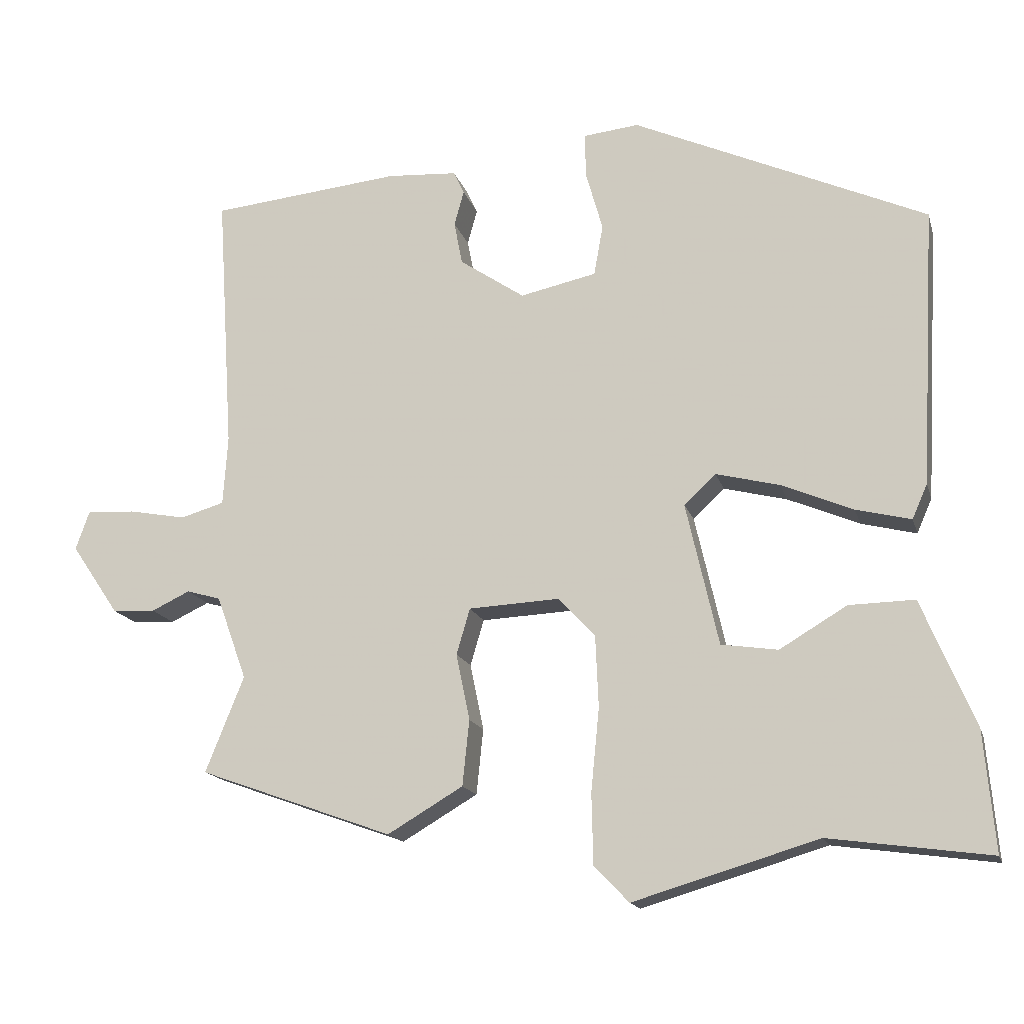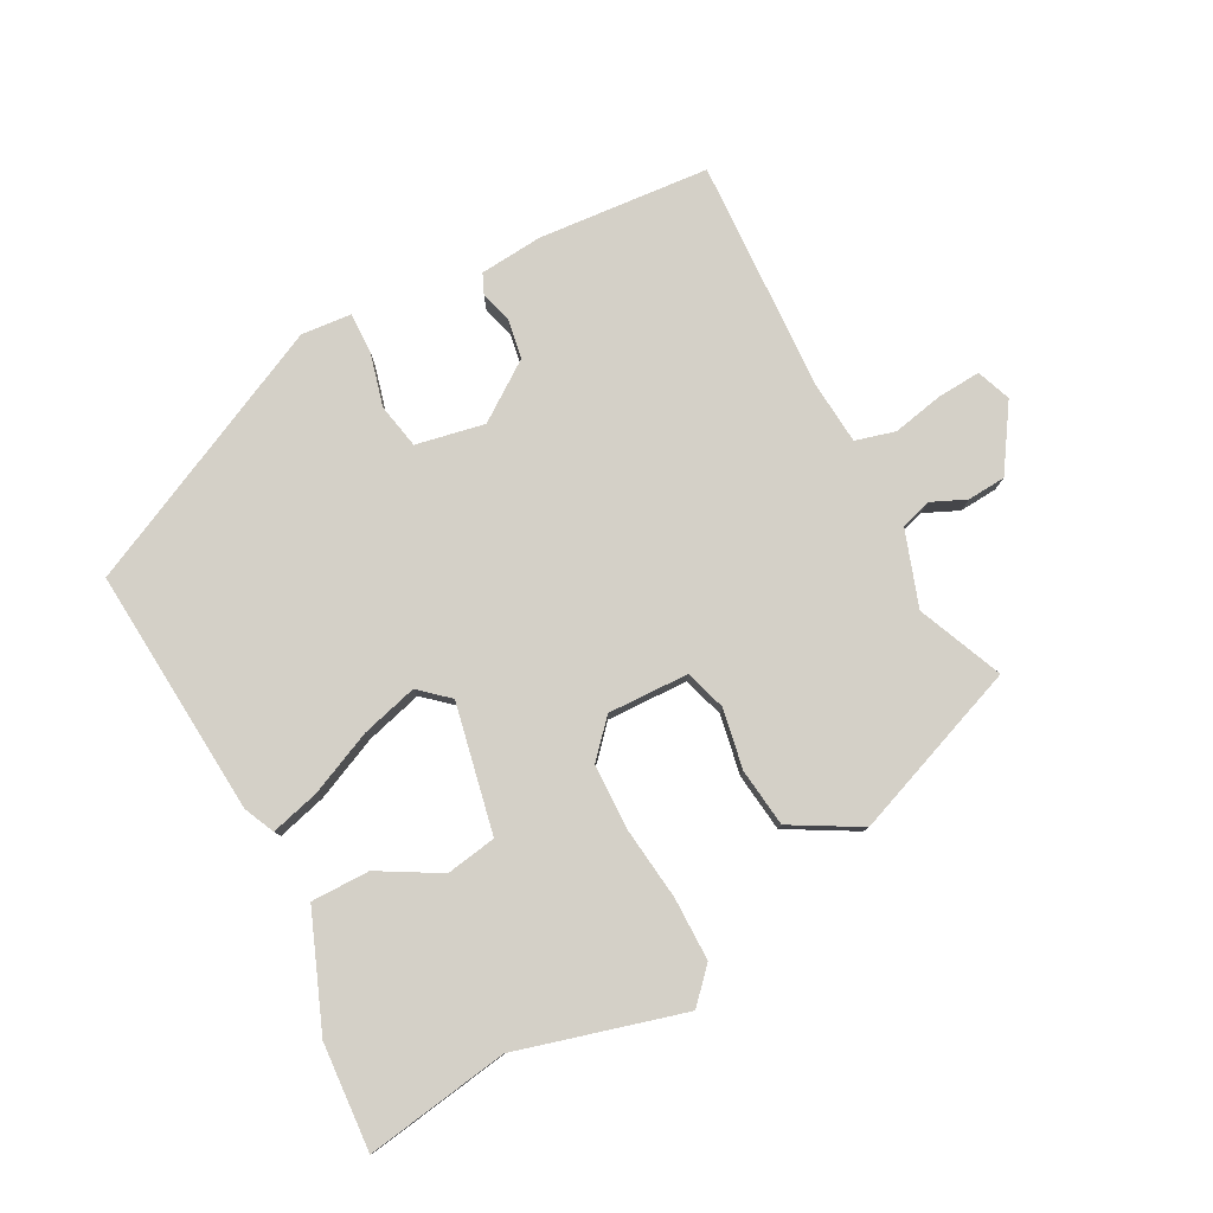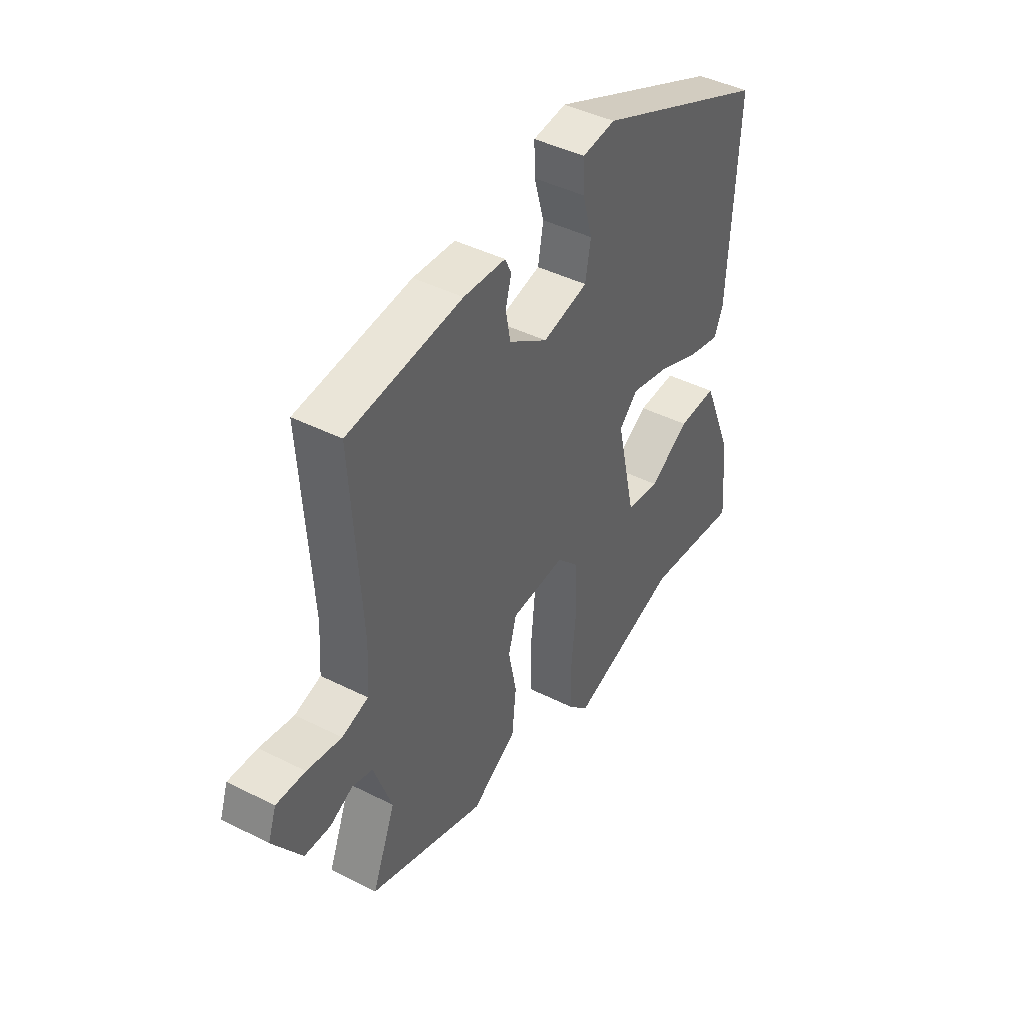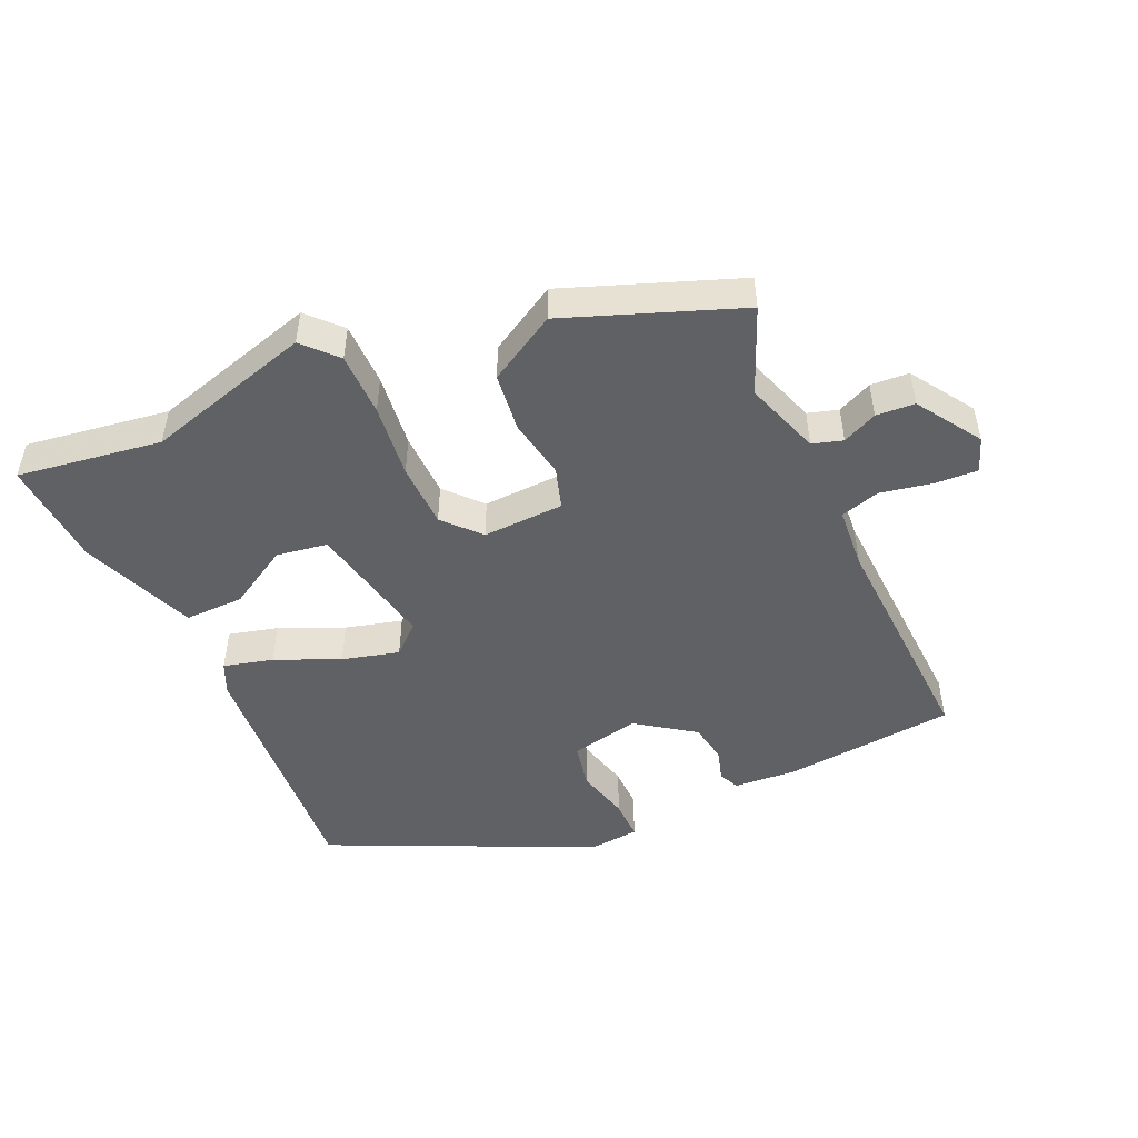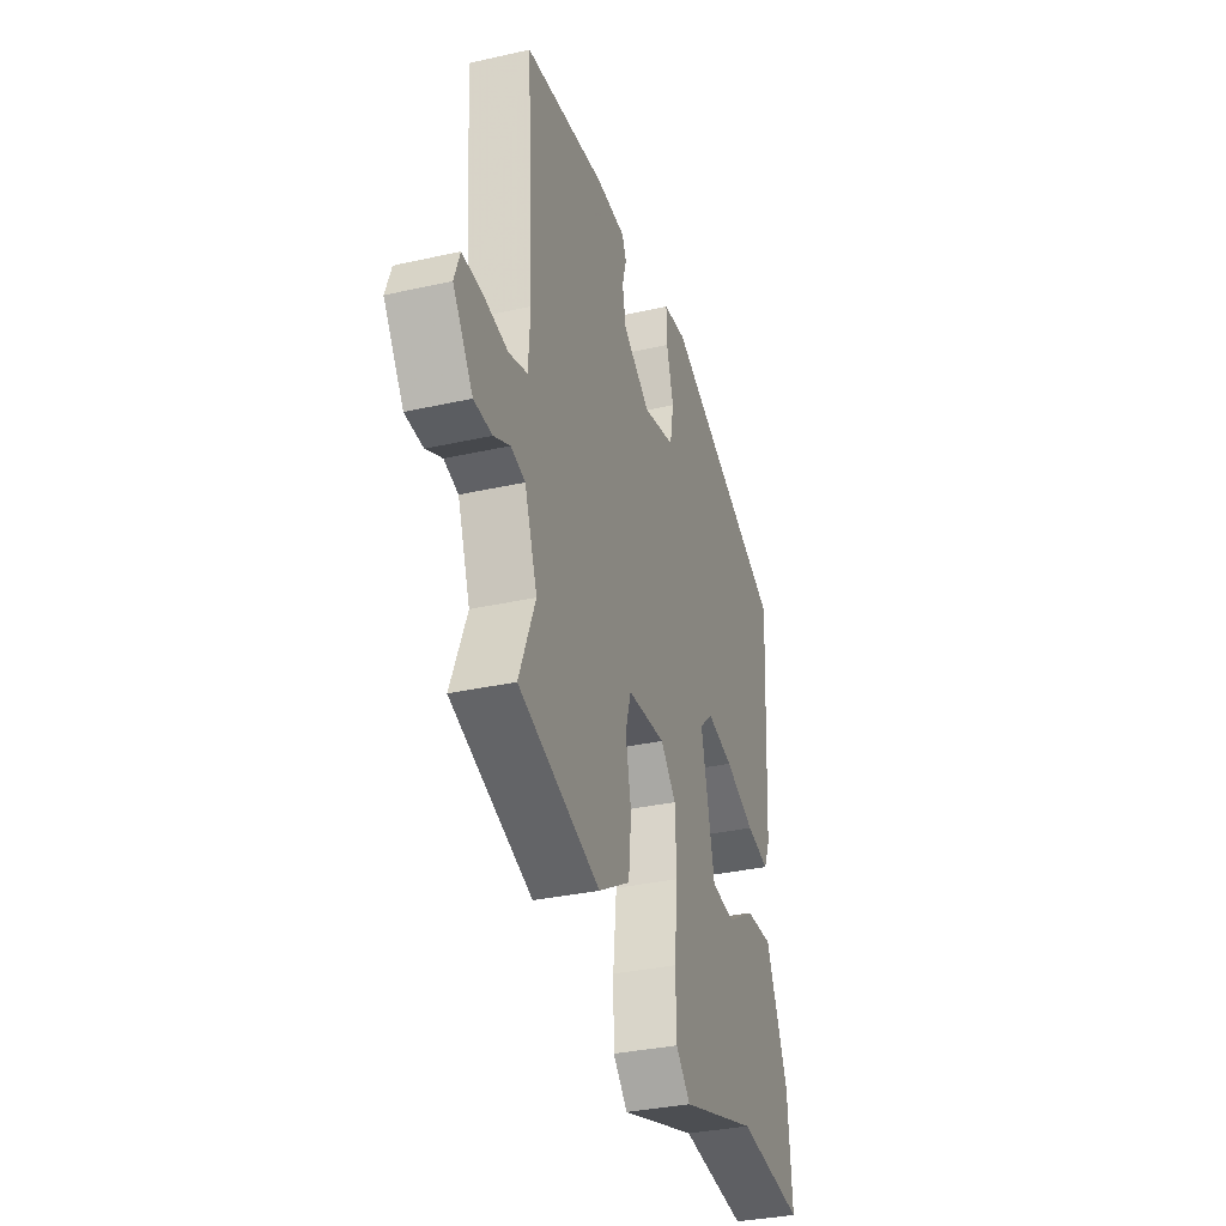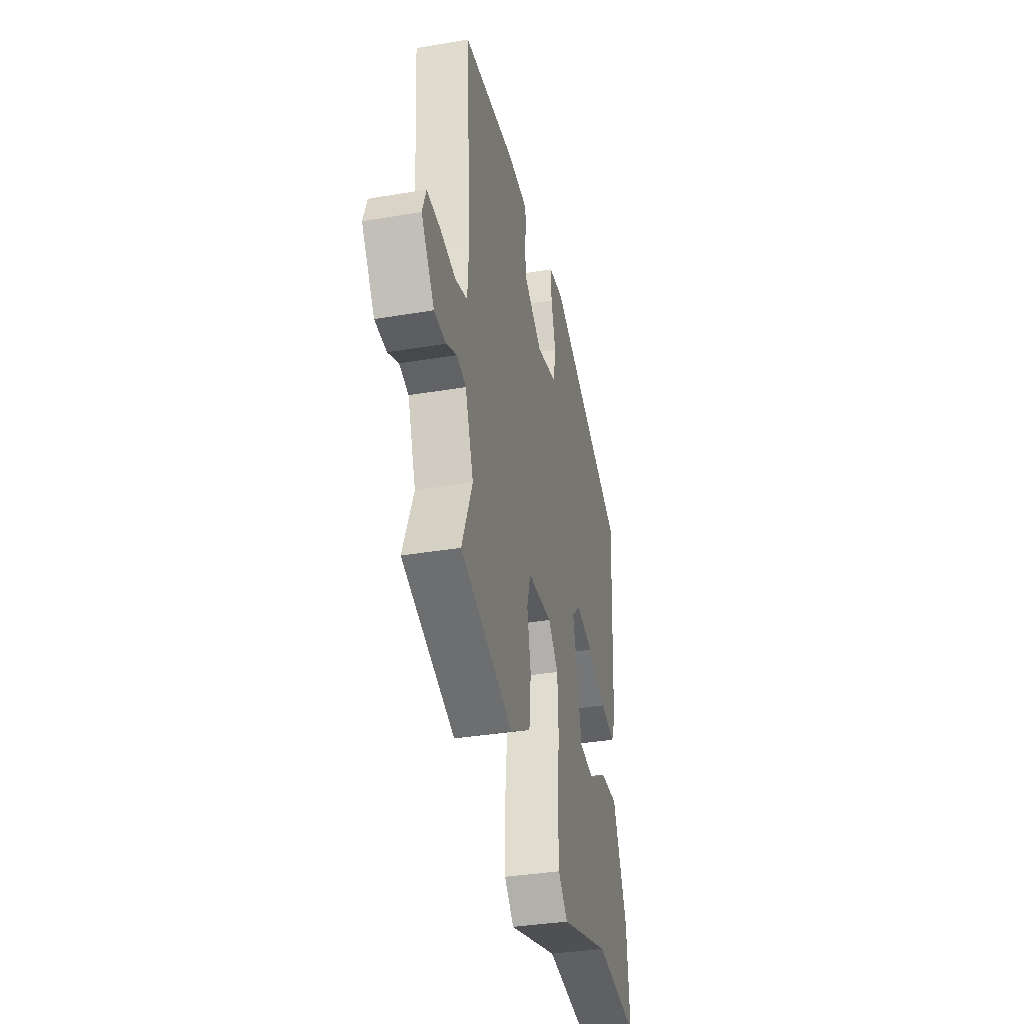
<metadata>
{"format":"obj","ext":"obj","renderer":"f3d","projection":"perspective","resolution":1024,"background":"white","views":[{"elev":-15.8,"azim":14.4,"up":"+Z"},{"elev":79.9,"azim":151.0,"up":"+Y"},{"elev":43.4,"azim":-59.2,"up":"+Z"},{"elev":-49.2,"azim":-156.6,"up":"+Y"},{"elev":-33.1,"azim":-72.7,"up":"+Z"},{"elev":-35.4,"azim":-77.3,"up":"+Z"}]}
</metadata>
<code>
v 0.53 0.07 -0.504
v 0.317 0.07 -0.475
v 0.072 0.07 -0.548
v 0.026 0.07 -0.5
v 0.024 0.07 -0.407
v 0.035 0.07 -0.297
v 0.031 0.07 -0.202
v -0.018 0.07 -0.15
v -0.138 0.07 -0.156
v -0.156 0.07 -0.217
v -0.138 0.07 -0.305
v -0.147 0.07 -0.392
v -0.247 0.07 -0.451
v -0.504 0.07 -0.359
v -0.453 0.07 -0.232
v -0.493 0.07 -0.121
v -0.538 0.07 -0.108
v -0.589 0.07 -0.132
v -0.646 0.07 -0.129
v -0.709 0.07 -0.036
v -0.691 0.07 0.015
v -0.627 0.07 0.012
v -0.551 0.07 -0.002
v -0.493 0.07 0.015
v -0.487 0.07 0.107
v -0.509 0.07 0.451
v -0.257 0.07 0.477
v -0.164 0.07 0.471
v -0.15 0.07 0.441
v -0.163 0.07 0.394
v -0.152 0.07 0.337
v -0.066 0.07 0.279
v 0.035 0.07 0.301
v 0.047 0.07 0.368
v 0.025 0.07 0.446
v 0.023 0.07 0.506
v 0.097 0.07 0.514
v 0.486 0.07 0.34
v 0.466 0.07 -0.028
v 0.446 0.07 -0.074
v 0.373 0.07 -0.056
v 0.278 0.07 -0.016
v 0.194 0.07 0.005
v 0.152 0.07 -0.034
v 0.195 0.07 -0.223
v 0.27 0.07 -0.234
v 0.359 0.07 -0.181
v 0.446 0.07 -0.179
v 0.516 0.07 -0.346
v 0.53 0 -0.504
v 0.317 0 -0.475
v 0.072 0 -0.548
v 0.026 0 -0.5
v 0.024 0 -0.407
v 0.035 0 -0.297
v 0.031 0 -0.202
v -0.018 0 -0.15
v -0.138 0 -0.156
v -0.156 0 -0.217
v -0.138 0 -0.305
v -0.147 0 -0.392
v -0.247 0 -0.451
v -0.504 0 -0.359
v -0.453 0 -0.232
v -0.493 0 -0.121
v -0.538 0 -0.108
v -0.589 0 -0.132
v -0.646 0 -0.129
v -0.709 0 -0.036
v -0.691 0 0.015
v -0.627 0 0.012
v -0.551 0 -0.002
v -0.493 0 0.015
v -0.487 0 0.107
v -0.509 0 0.451
v -0.257 0 0.477
v -0.164 0 0.471
v -0.15 0 0.441
v -0.163 0 0.394
v -0.152 0 0.337
v -0.066 0 0.279
v 0.035 0 0.301
v 0.047 0 0.368
v 0.025 0 0.446
v 0.023 0 0.506
v 0.097 0 0.514
v 0.486 0 0.34
v 0.466 0 -0.028
v 0.446 0 -0.074
v 0.373 0 -0.056
v 0.278 0 -0.016
v 0.194 0 0.005
v 0.152 0 -0.034
v 0.195 0 -0.223
v 0.27 0 -0.234
v 0.359 0 -0.181
v 0.446 0 -0.179
v 0.516 0 -0.346
f 49 1 2
f 48 49 2
f 47 48 2
f 46 47 2
f 4 5 6
f 3 4 6
f 2 3 6
f 46 2 6
f 45 46 6
f 44 45 6 7
f 40 41 42
f 39 40 42
f 38 39 42
f 37 38 42
f 36 37 42
f 35 36 42
f 34 35 42
f 33 34 42 43
f 32 33 43 44
f 28 29 30
f 27 28 30
f 26 27 30
f 25 26 30
f 24 25 30 31
f 21 22 23
f 20 21 23
f 19 20 23
f 18 19 23
f 17 18 23
f 16 17 23 24
f 31 32 44
f 24 31 44
f 16 24 44
f 15 16 44
f 13 14 15
f 12 13 15
f 11 12 15
f 10 11 15
f 44 7 8
f 44 8 9
f 15 44 9
f 9 10 15
f 51 50 98
f 51 98 97
f 51 97 96
f 51 96 95
f 55 54 53
f 55 53 52
f 55 52 51
f 55 51 95
f 55 95 94
f 56 55 94 93
f 91 90 89
f 91 89 88
f 91 88 87
f 91 87 86
f 91 86 85
f 91 85 84
f 91 84 83
f 92 91 83 82
f 93 92 82 81
f 79 78 77
f 79 77 76
f 79 76 75
f 79 75 74
f 80 79 74 73
f 72 71 70
f 72 70 69
f 72 69 68
f 72 68 67
f 72 67 66
f 73 72 66 65
f 93 81 80
f 93 80 73
f 93 73 65
f 93 65 64
f 64 63 62
f 64 62 61
f 64 61 60
f 64 60 59
f 57 56 93
f 58 57 93
f 58 93 64
f 64 59 58
f 1 50 51 2
f 2 51 52 3
f 3 52 53 4
f 4 53 54 5
f 5 54 55 6
f 6 55 56 7
f 7 56 57 8
f 8 57 58 9
f 9 58 59 10
f 10 59 60 11
f 11 60 61 12
f 12 61 62 13
f 13 62 63 14
f 14 63 64 15
f 15 64 65 16
f 16 65 66 17
f 17 66 67 18
f 18 67 68 19
f 19 68 69 20
f 20 69 70 21
f 21 70 71 22
f 22 71 72 23
f 23 72 73 24
f 24 73 74 25
f 25 74 75 26
f 26 75 76 27
f 27 76 77 28
f 28 77 78 29
f 29 78 79 30
f 30 79 80 31
f 31 80 81 32
f 32 81 82 33
f 33 82 83 34
f 34 83 84 35
f 35 84 85 36
f 36 85 86 37
f 37 86 87 38
f 38 87 88 39
f 39 88 89 40
f 40 89 90 41
f 41 90 91 42
f 42 91 92 43
f 43 92 93 44
f 44 93 94 45
f 45 94 95 46
f 46 95 96 47
f 47 96 97 48
f 48 97 98 49
f 49 98 50 1

</code>
